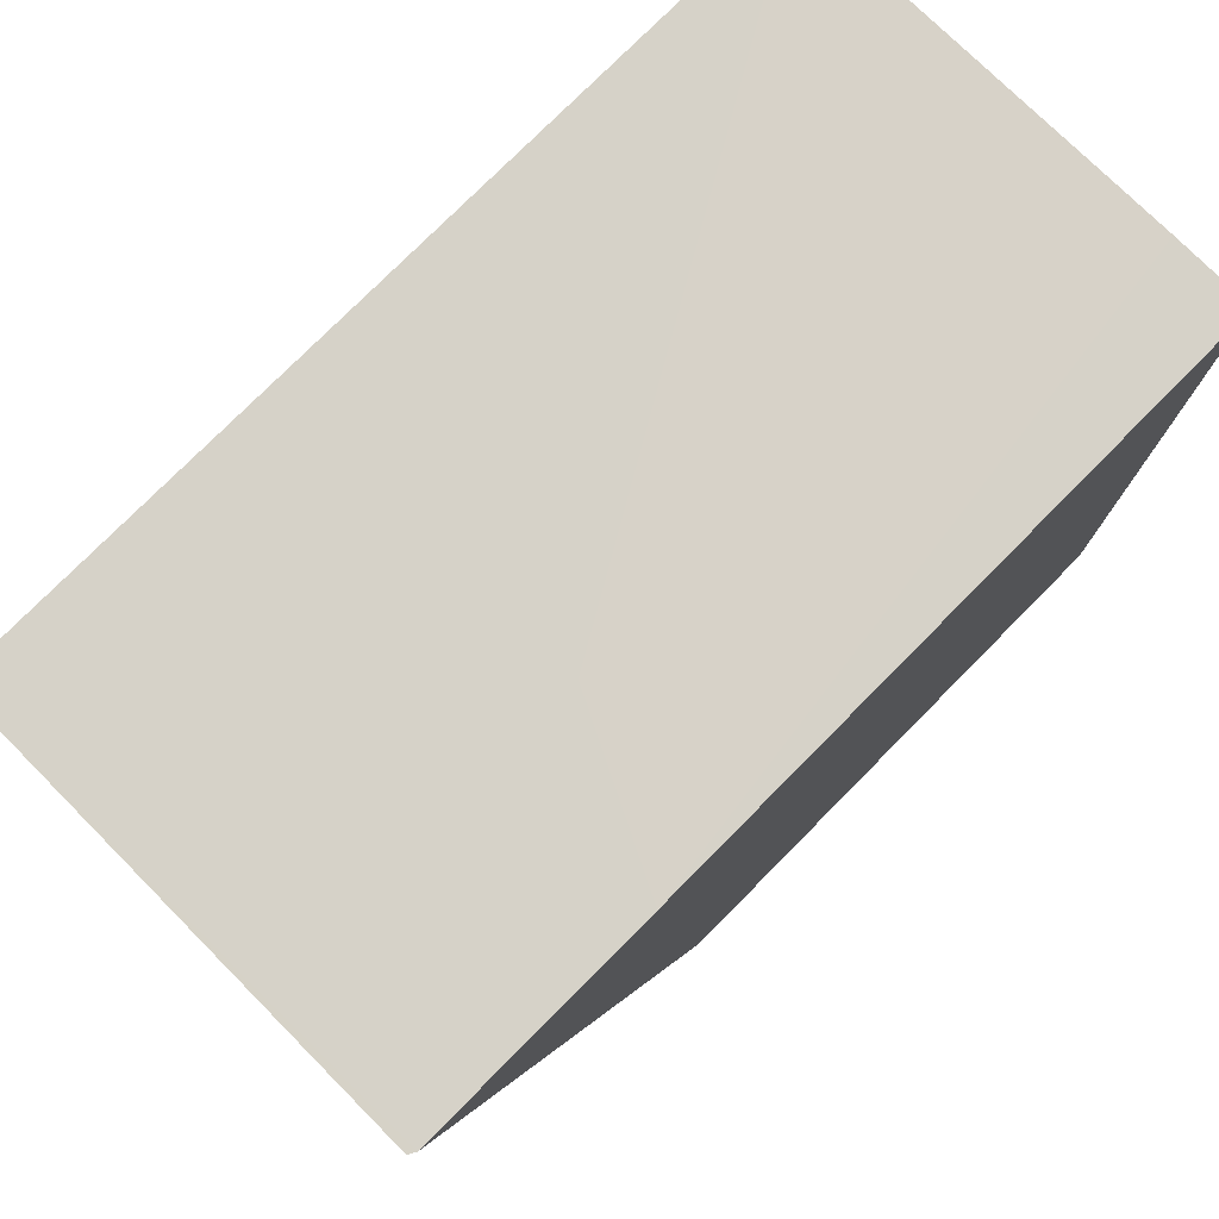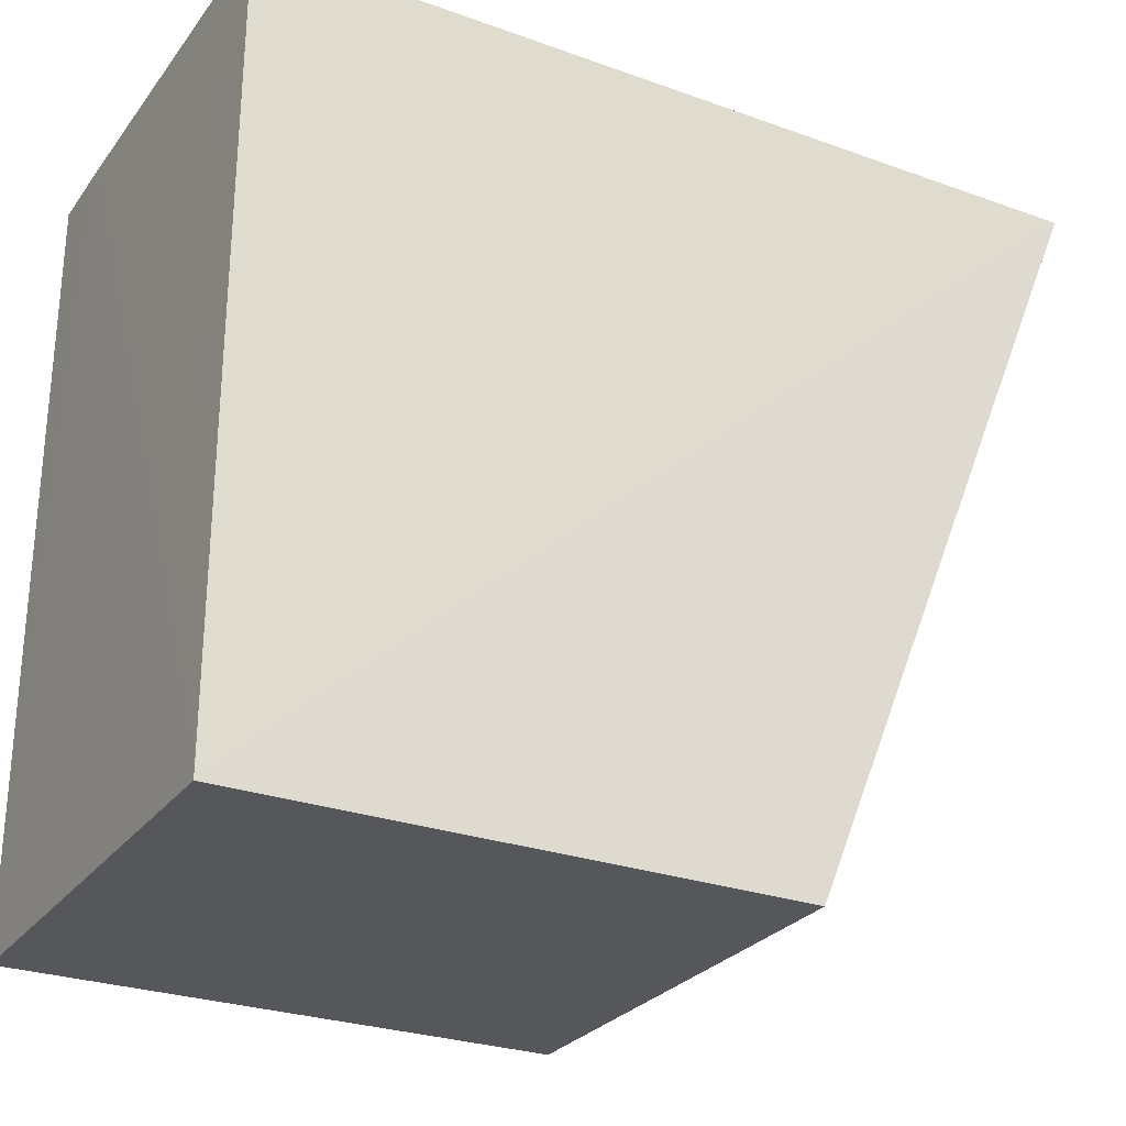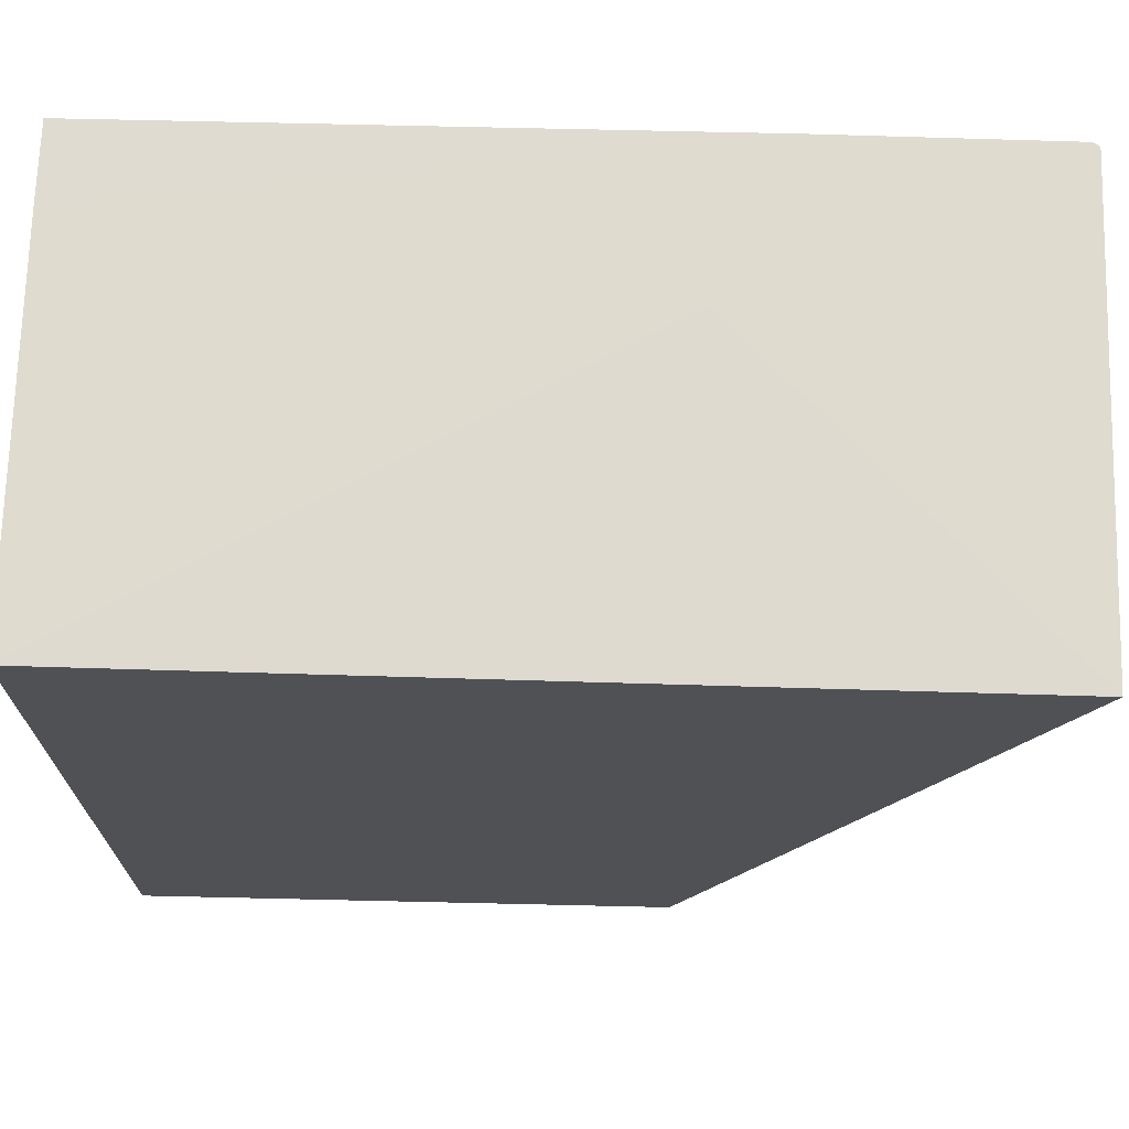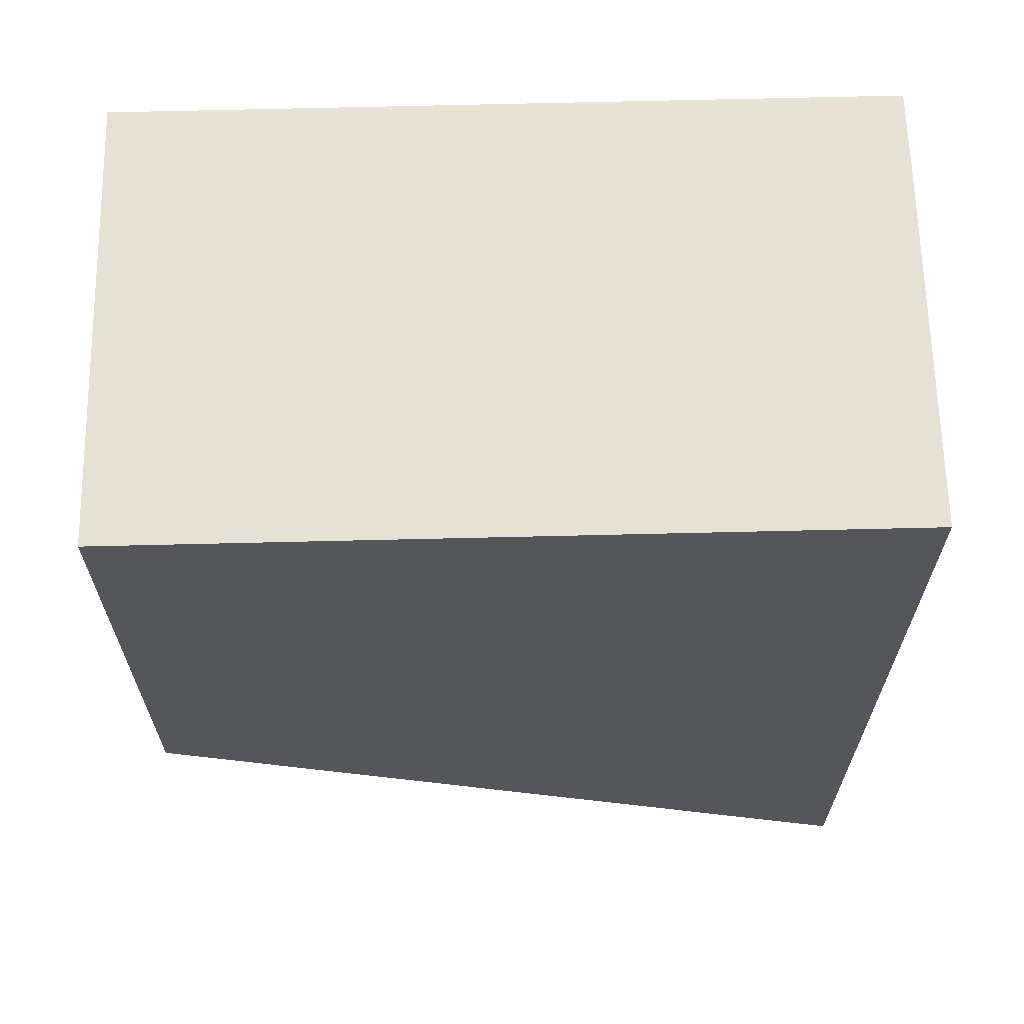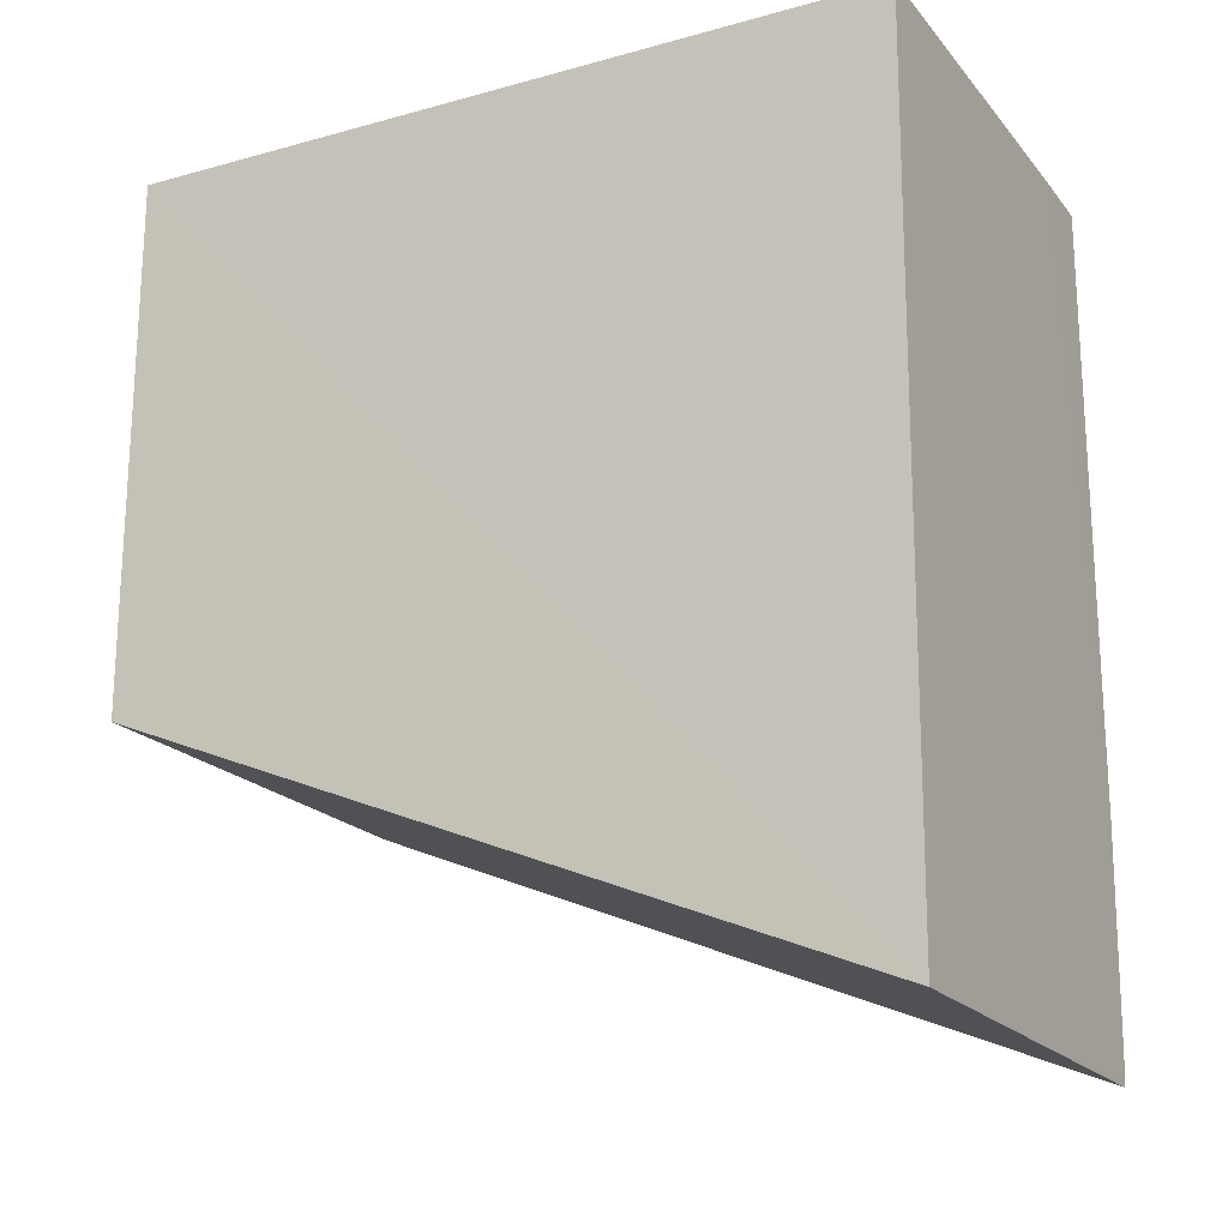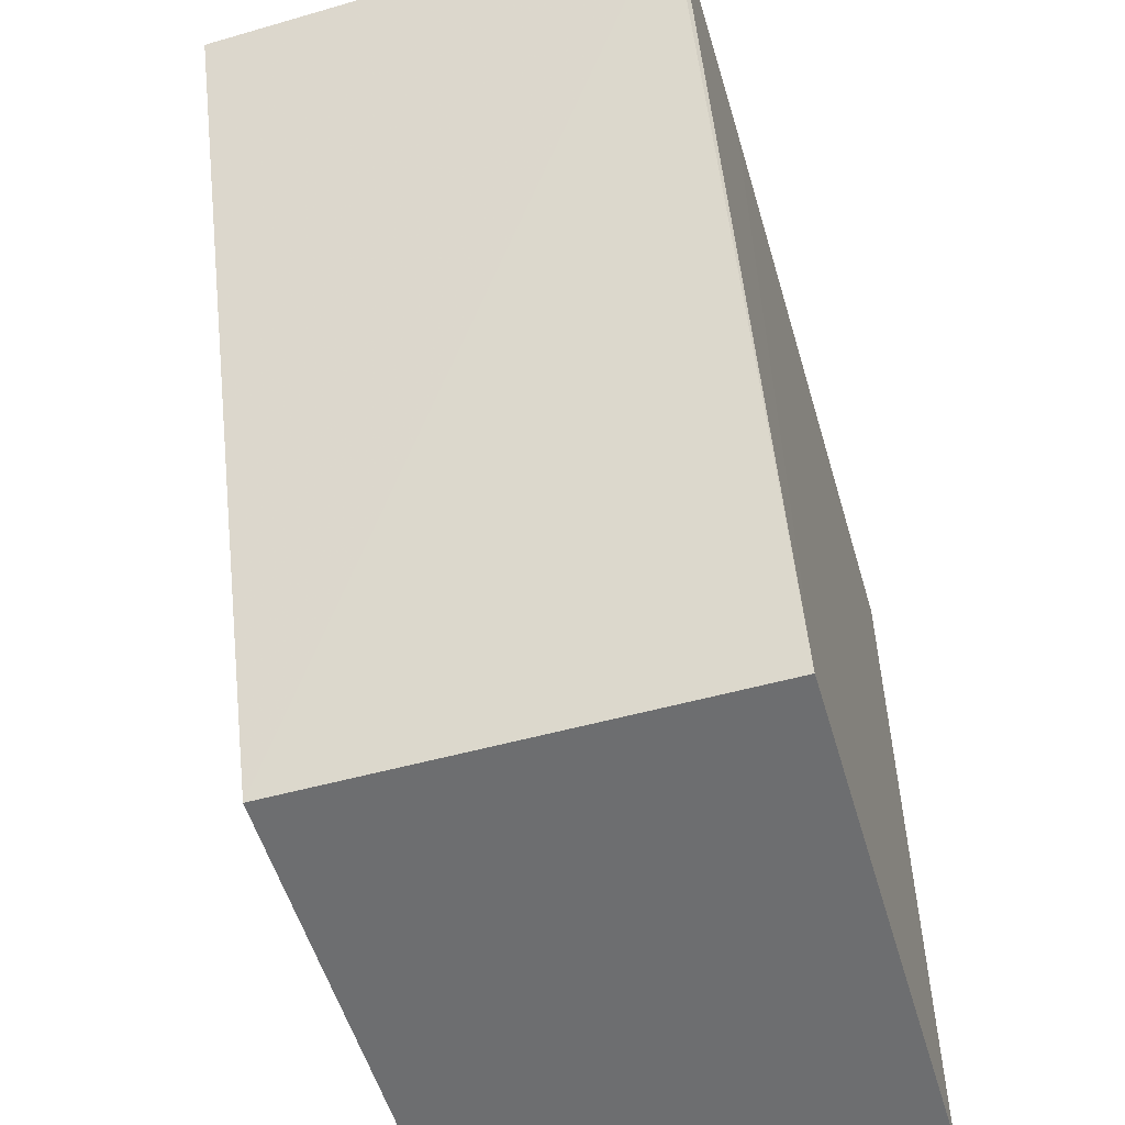
<metadata>
{"format":"obj","ext":"obj","renderer":"f3d","projection":"perspective","resolution":1024,"background":"white","views":[{"elev":77.5,"azim":-135.3,"up":"+Y"},{"elev":-27.4,"azim":61.1,"up":"+Y"},{"elev":69.9,"azim":91.3,"up":"+Y"},{"elev":64.3,"azim":88.6,"up":"+Z"},{"elev":-19.7,"azim":117.1,"up":"+Z"},{"elev":-54.3,"azim":-163.7,"up":"+Y"}]}
</metadata>
<code>
v 0.03699 0.02903 0.08353
v 0.03699 0.00422 0.08353
v 0.03712 0.02888 0.05602
v 0.02215 0.02907 0.05588
v 0.02199 0.02917 0.08353
v 0.02203 0.00422 0.06608
v 0.02698 0.02911 0.0661
v 0.02451 0.02916 0.08355
v 0.03699 0.00422 0.06608
v 0.02203 0.02908 0.0561
v 0.02203 0.00422 0.08353
v 0.02199 0.02915 0.0636
f 1 2 3
f 7 1 3
f 8 2 1
f 8 1 7
f 9 3 2
f 9 2 6
f 9 6 4
f 9 4 3
f 10 4 6
f 10 3 4
f 11 6 2
f 11 5 6
f 11 8 5
f 11 2 8
f 12 8 7
f 12 5 8
f 12 7 3
f 12 3 10
f 12 10 6
f 12 6 5

</code>
